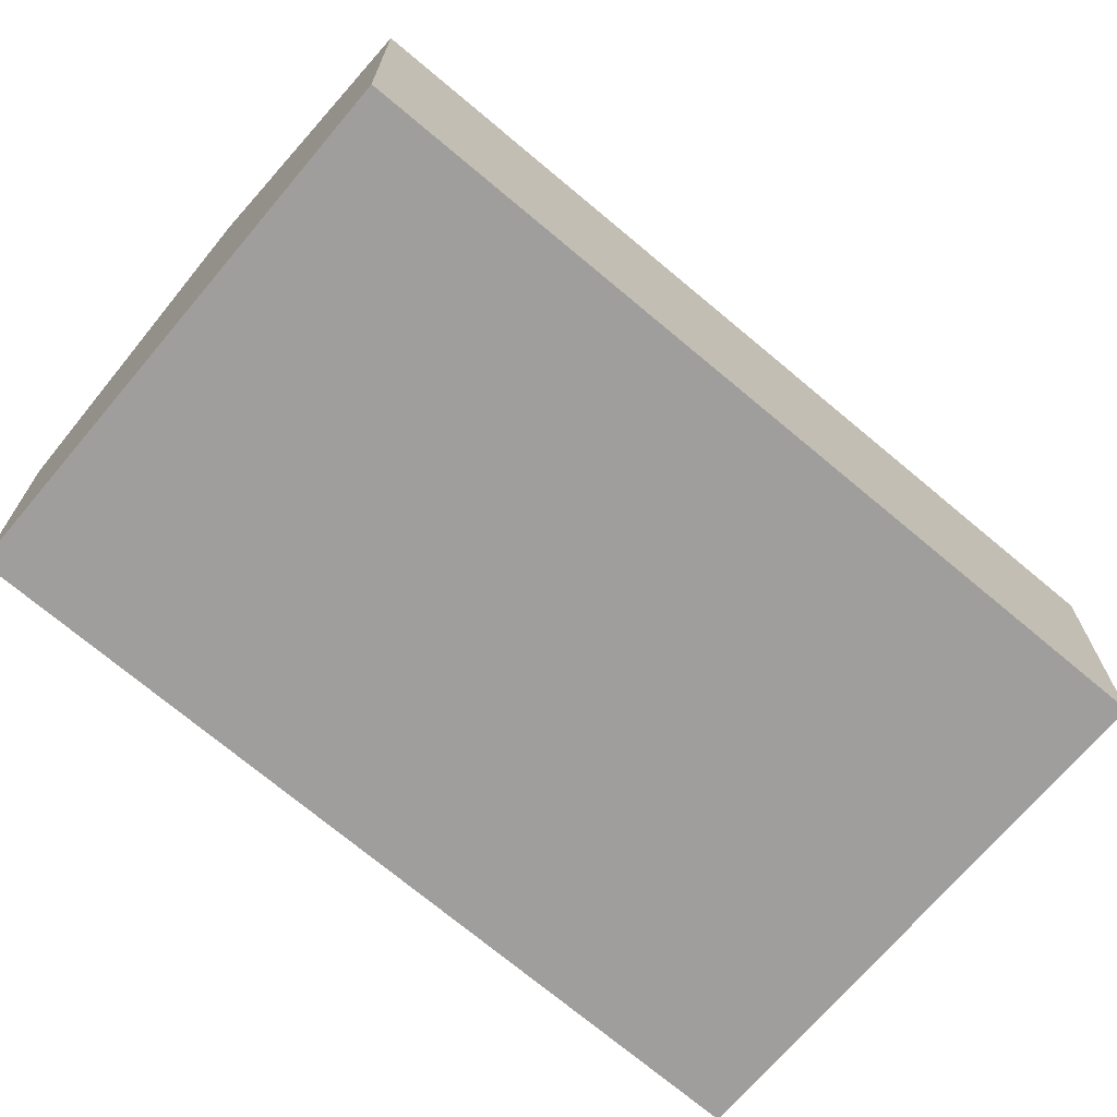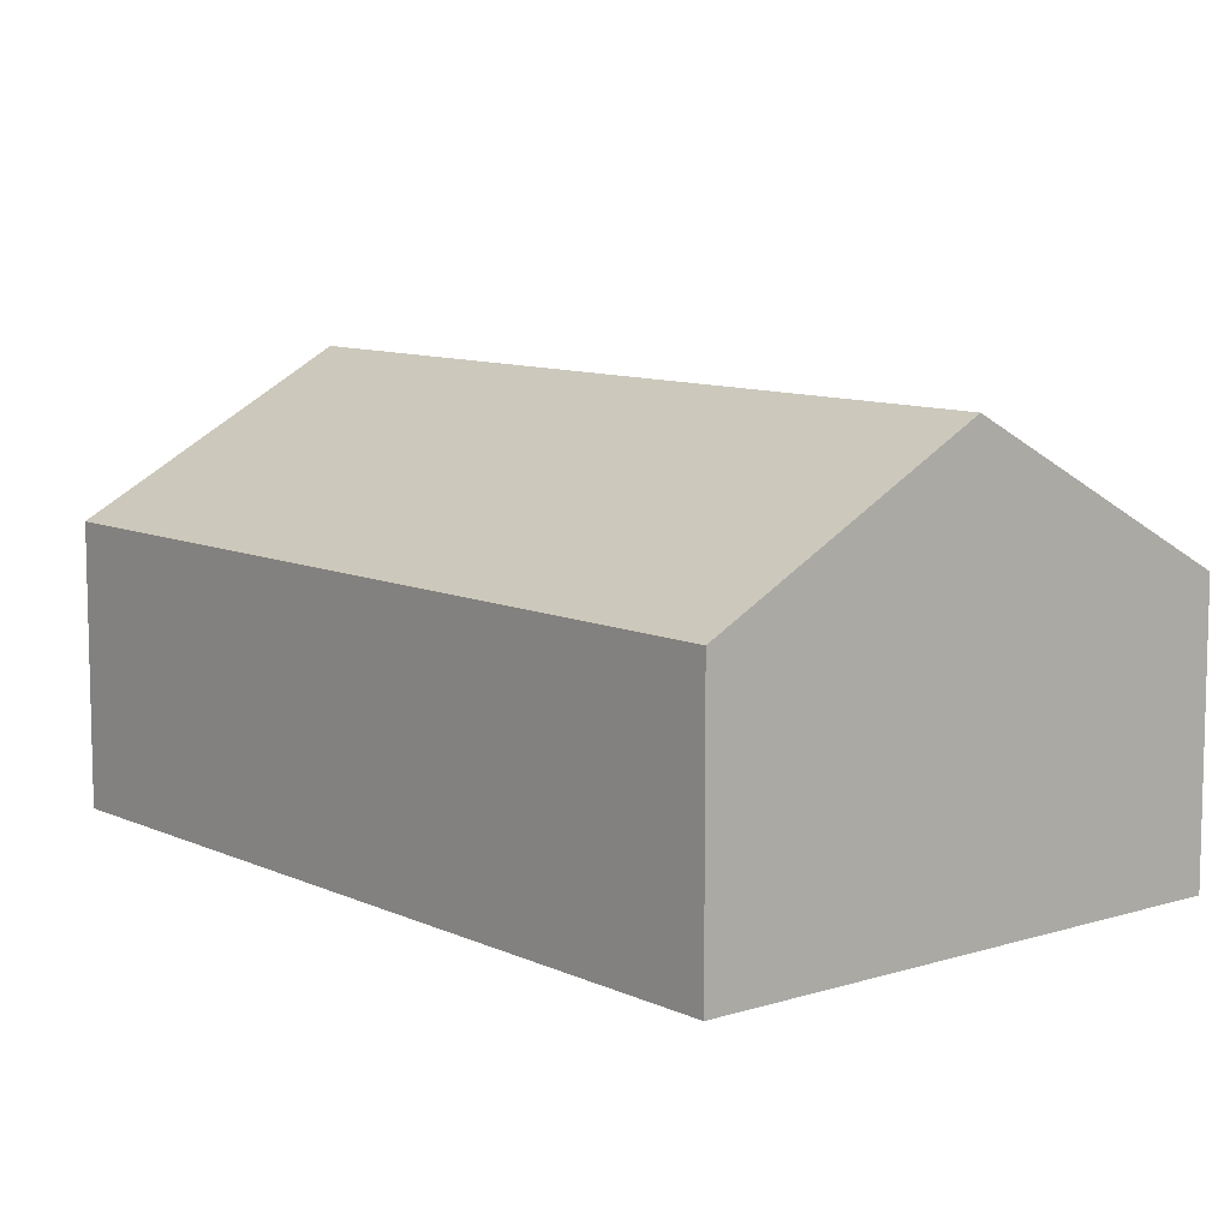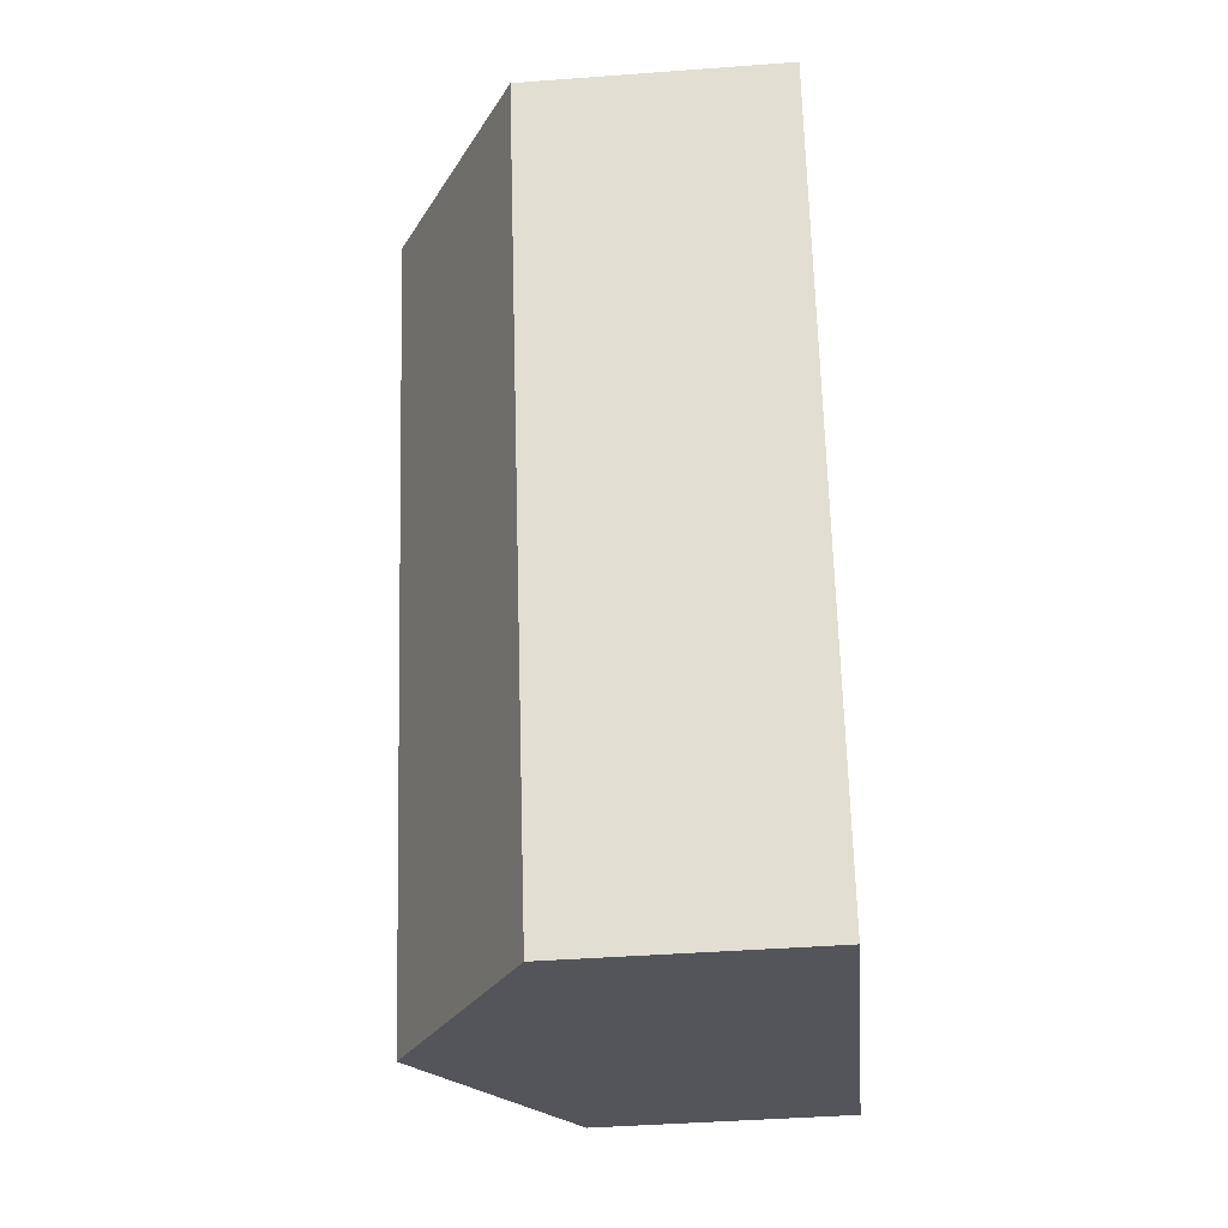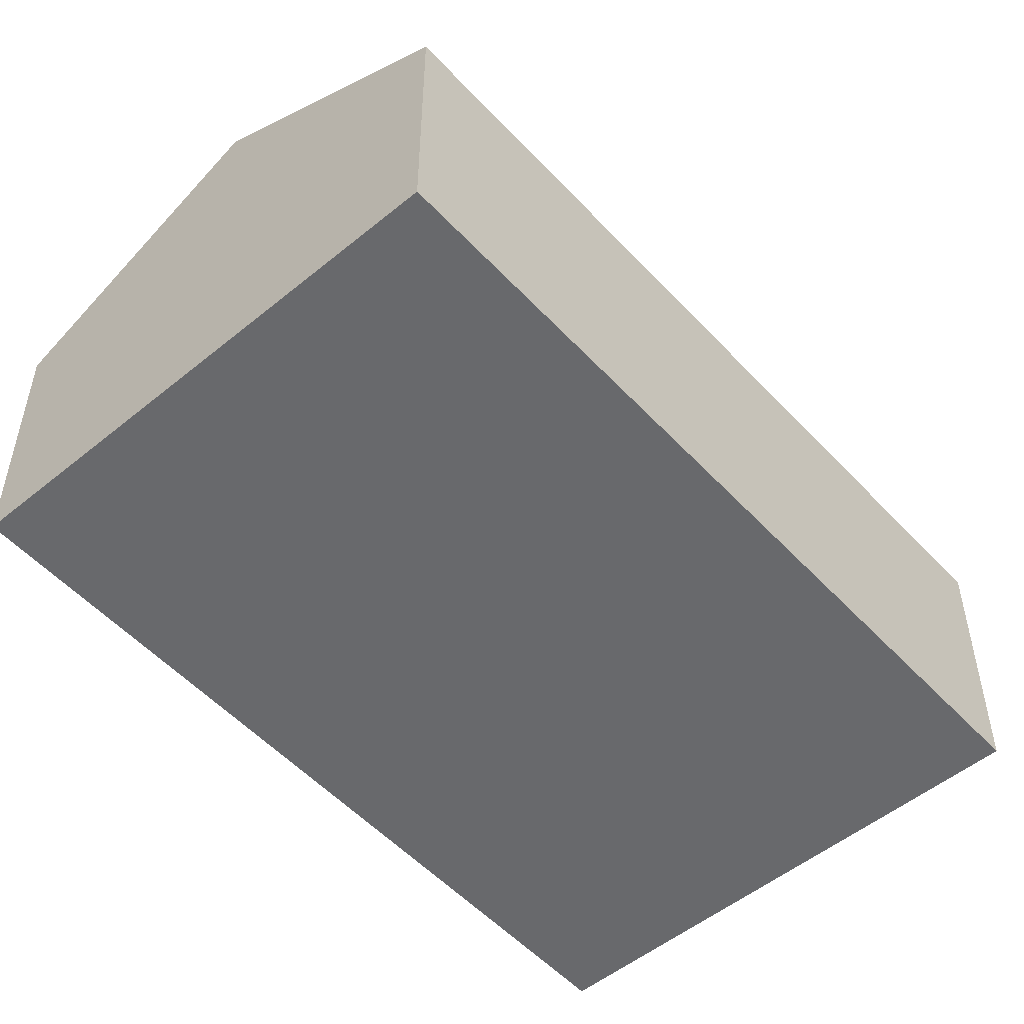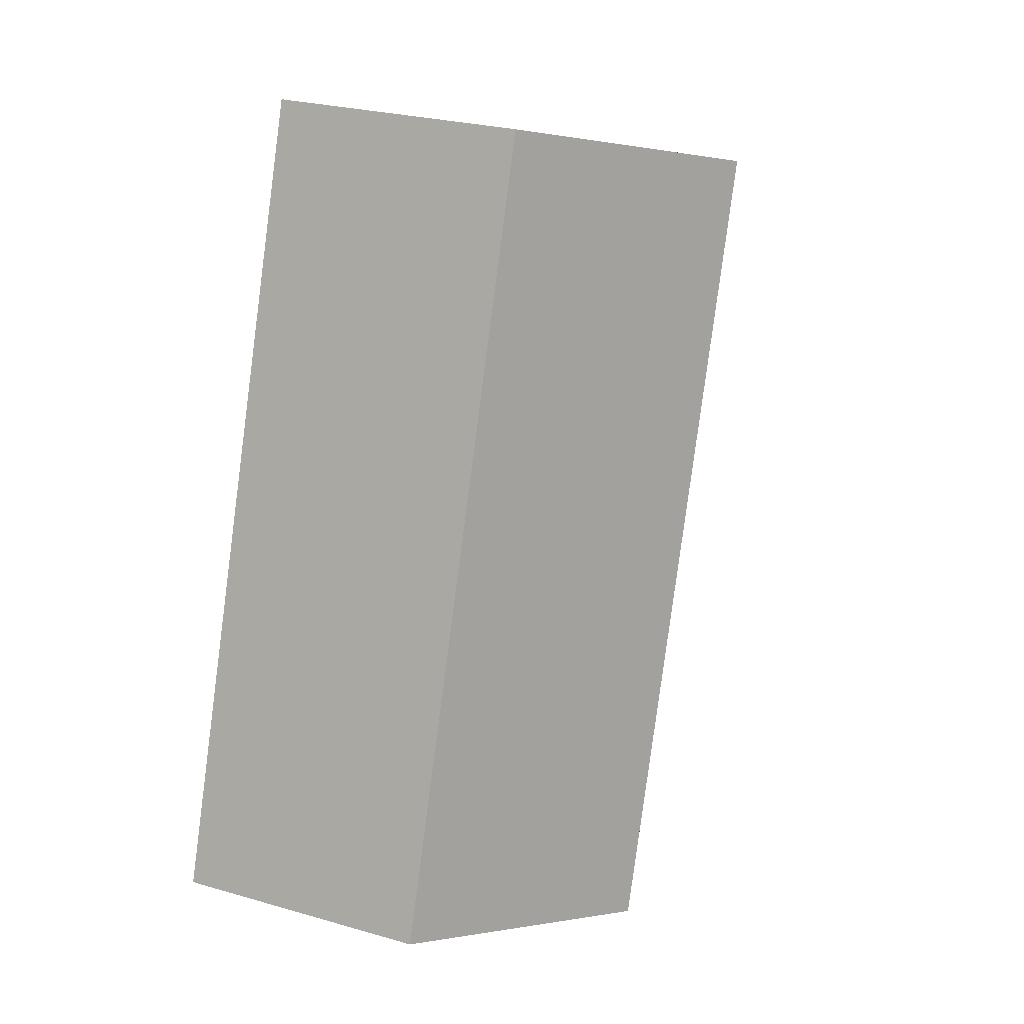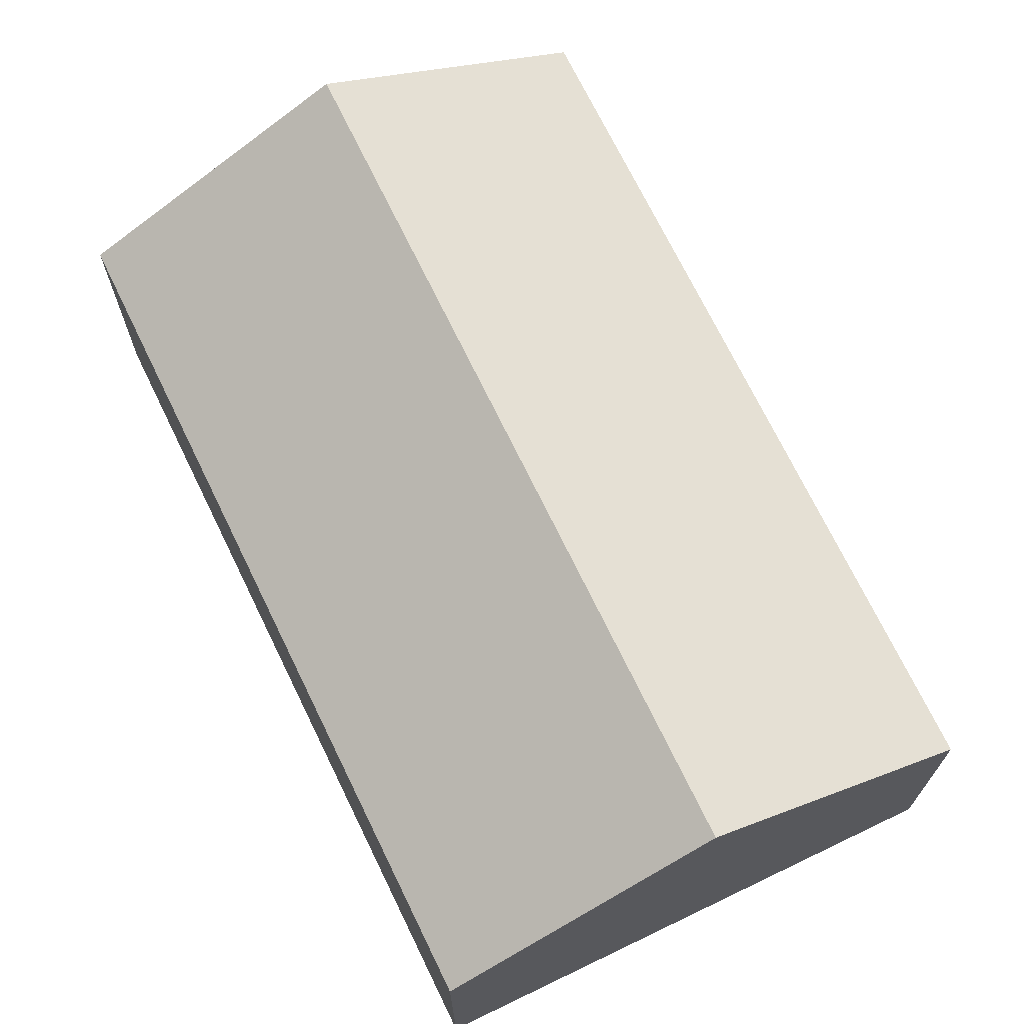
<metadata>
{"format":"obj","ext":"obj","renderer":"f3d","projection":"perspective","resolution":1024,"background":"white","views":[{"elev":-71.1,"azim":31.9,"up":"+Y"},{"elev":9.5,"azim":-57.6,"up":"+Y"},{"elev":-42.5,"azim":-84.9,"up":"+Z"},{"elev":-52.7,"azim":23.4,"up":"+Y"},{"elev":25.6,"azim":114.9,"up":"+Z"},{"elev":70.7,"azim":-43.8,"up":"+Y"}]}
</metadata>
<code>
v  12.14 9.653 -16.98
v  11.97 6.266 3.912
v  18.16 6.266 -15.08
v  5.974 9.653 1.952
v  6.077 6.243 -18.9
v  0 6.281 3.846e-16
v  0 0 0
v  5.974 -1.195e-16 1.952
v  11.97 -2.395e-16 3.912
v  18.16 9.232e-16 -15.08
v  12.14 1.04e-15 -16.98
v  6.077 1.157e-15 -18.9
g defaultobject
f 1 2 3
f 2 1 4
f 5 4 1
f 4 5 6
f 7 4 6
f 4 7 2
f 2 7 8
f 2 8 9
f 9 3 2
f 3 9 10
f 10 1 3
f 1 10 5
f 5 10 11
f 5 11 12
f 5 7 6
f 7 5 12
f 8 10 9
f 10 8 7
f 10 7 11
f 11 7 12

</code>
